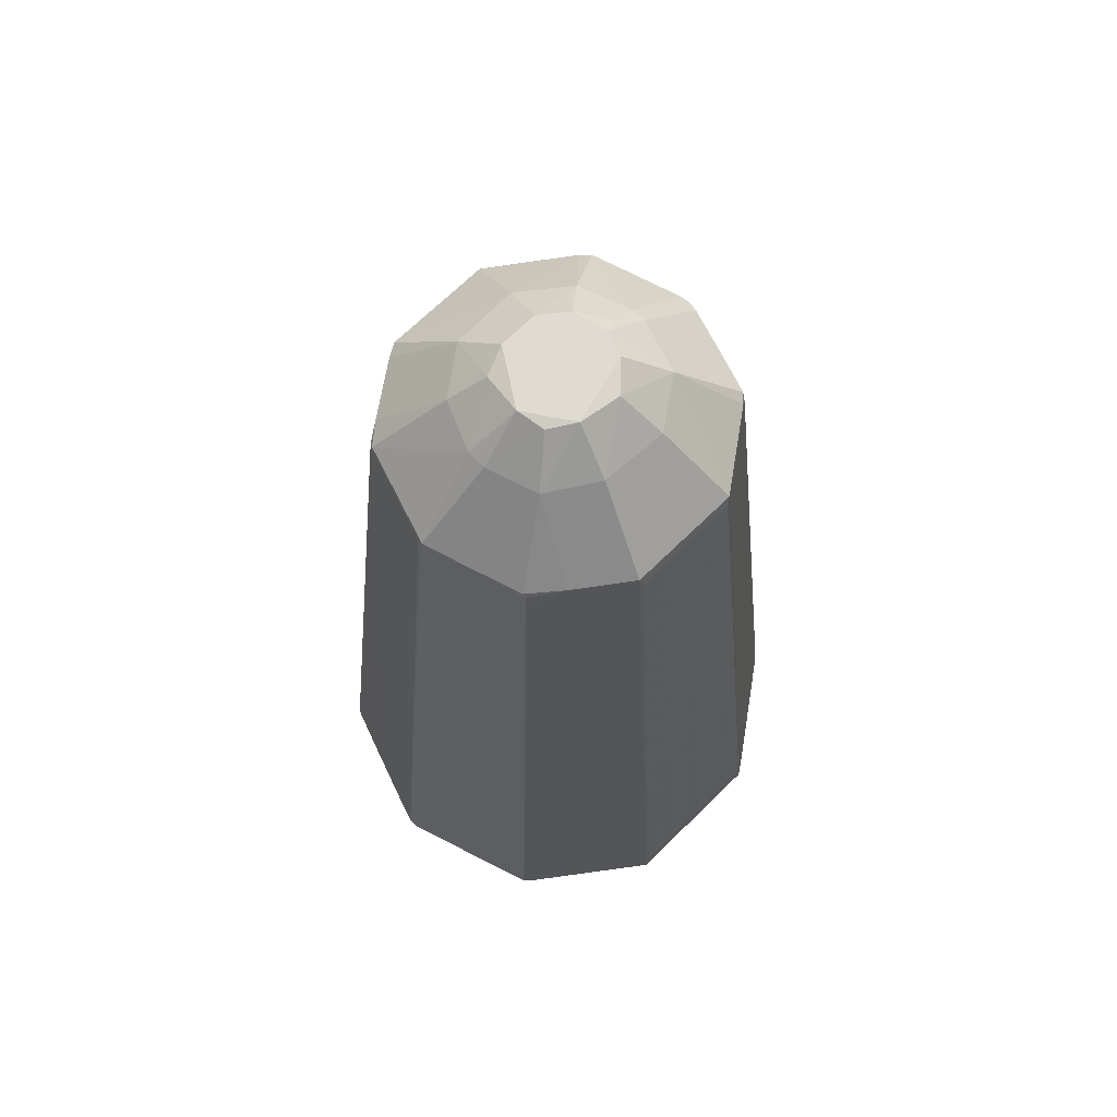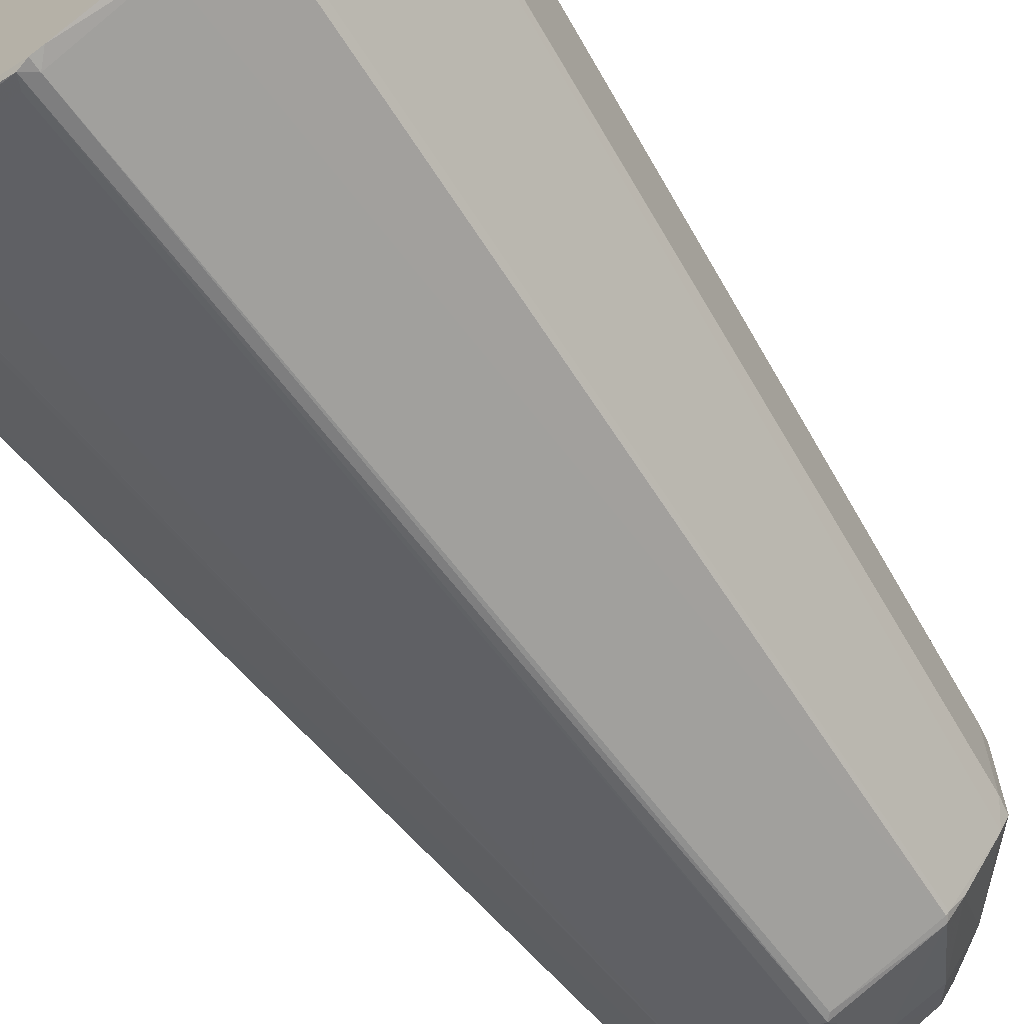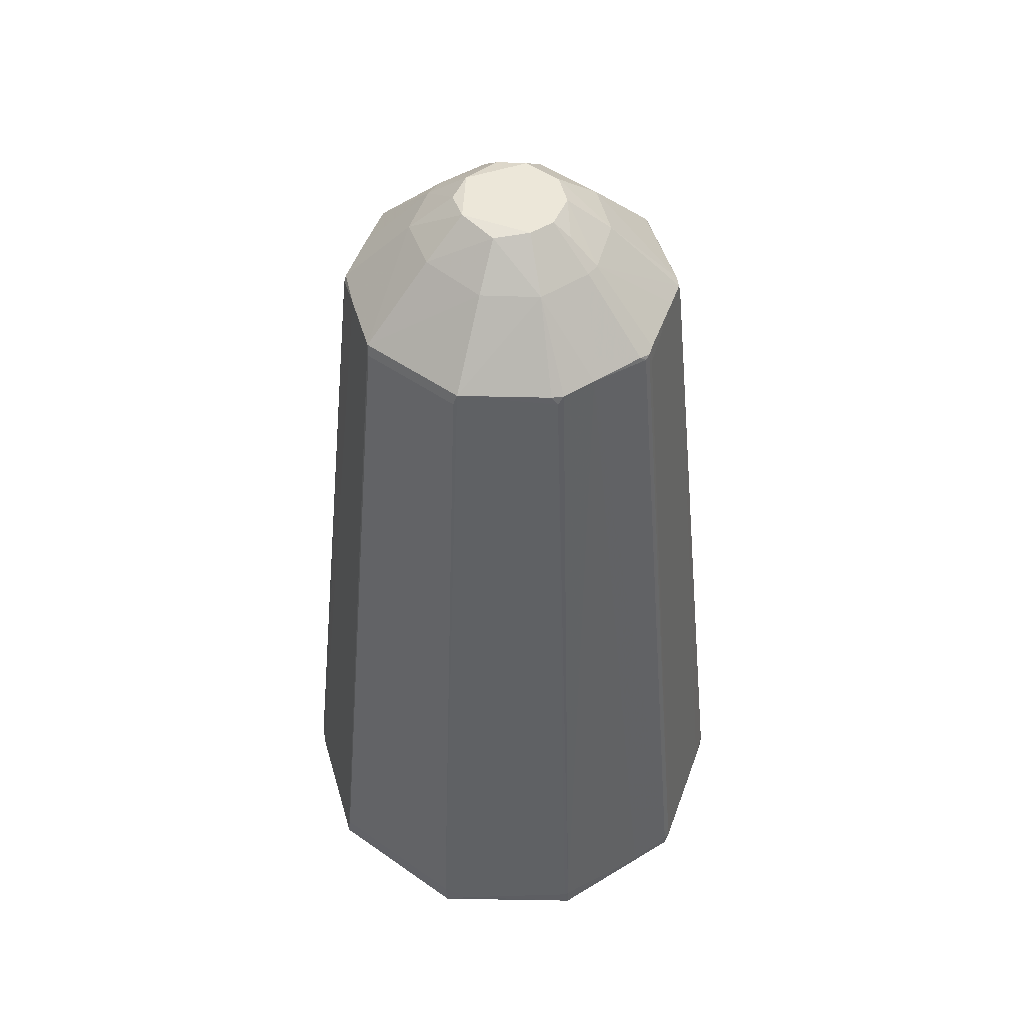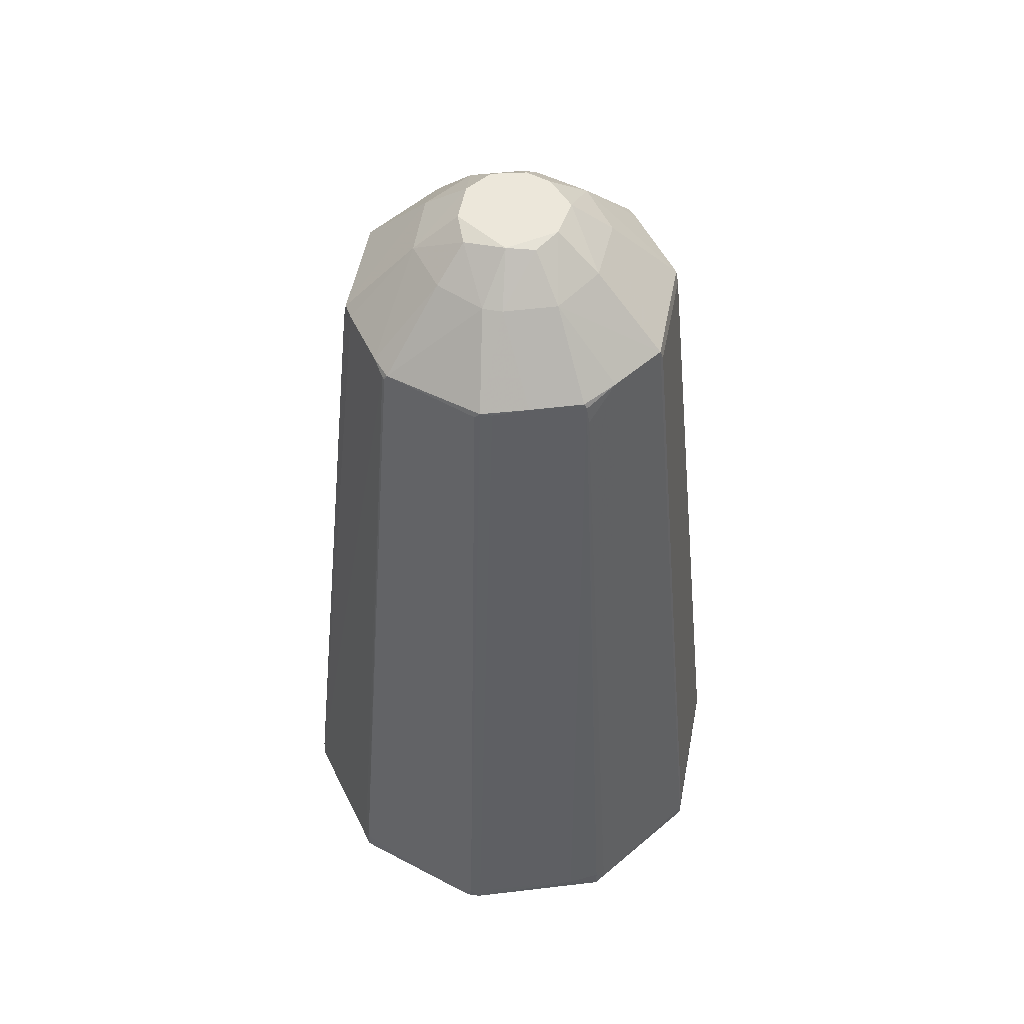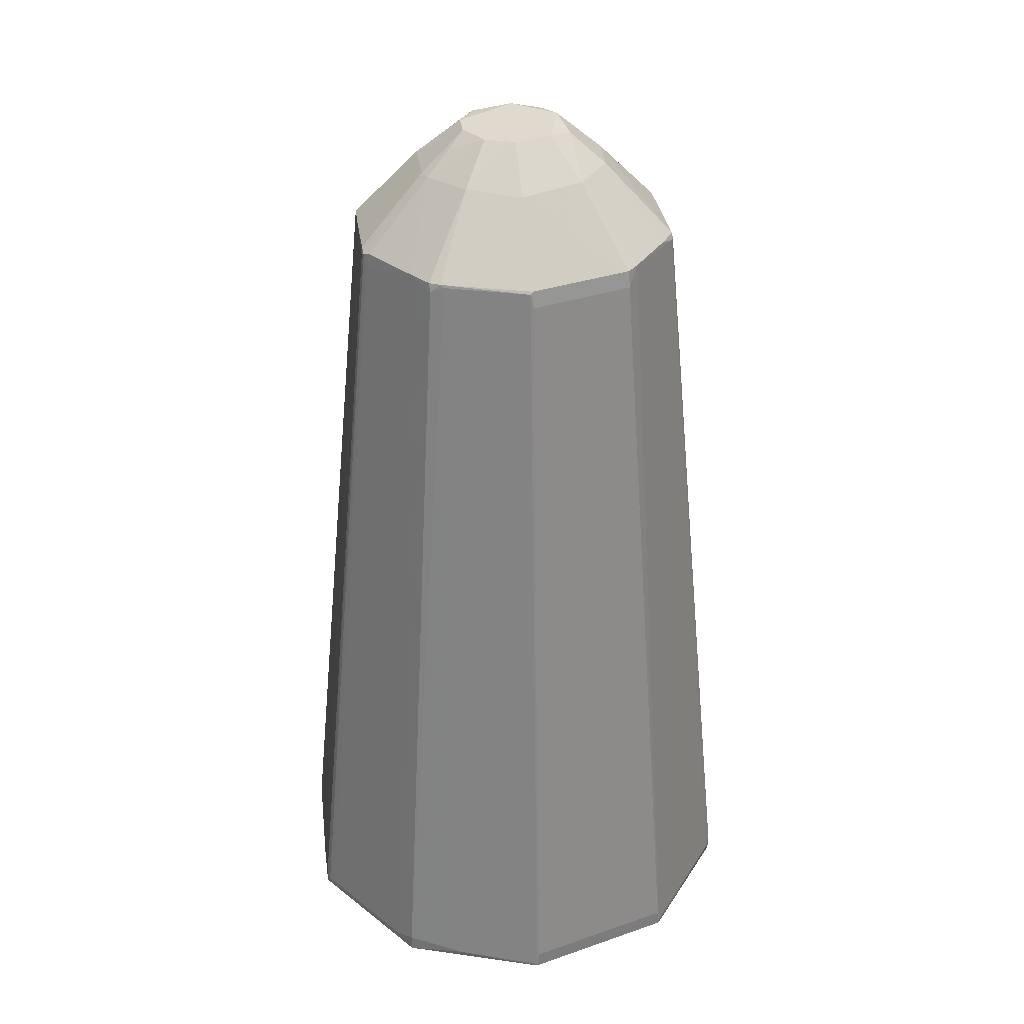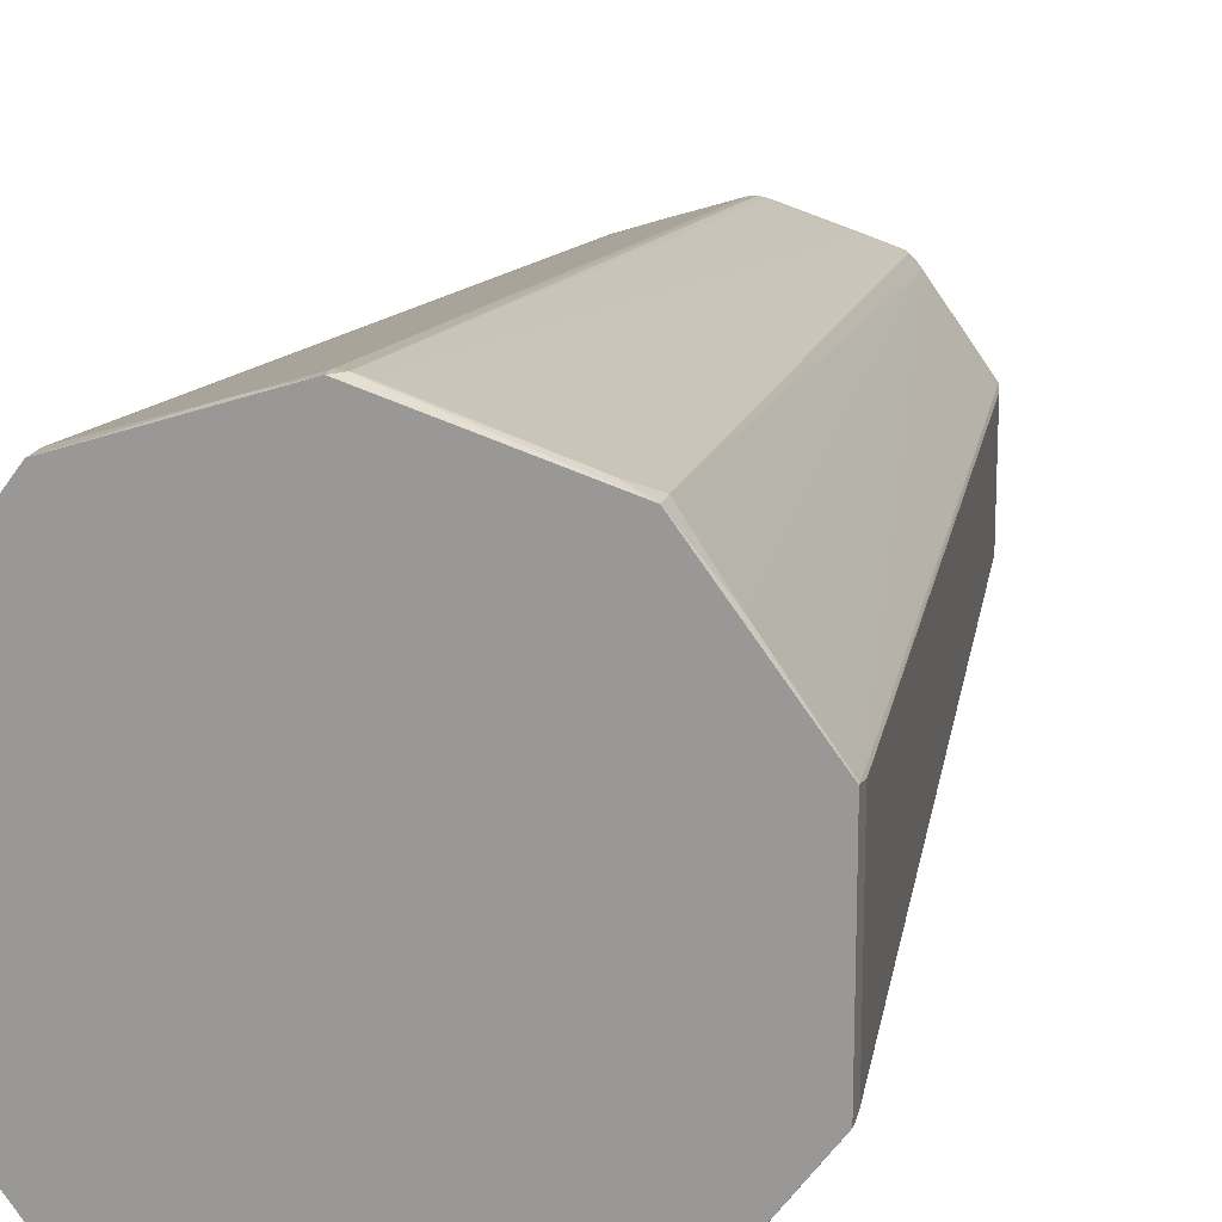
<metadata>
{"format":"obj","ext":"obj","renderer":"f3d","projection":"perspective","resolution":1024,"background":"white","views":[{"elev":69.9,"azim":45.7,"up":"+Z"},{"elev":-66.5,"azim":-144.5,"up":"+Y"},{"elev":49.9,"azim":127.7,"up":"+Z"},{"elev":51.9,"azim":10.9,"up":"+Z"},{"elev":32.6,"azim":-115.7,"up":"+Z"},{"elev":17.3,"azim":-165.1,"up":"+Y"}]}
</metadata>
<code>
v -0.008078 -0.01012 0.1184
v -0.003299 -0.05251 -0.08098
v 0.02057 -0.02922 0.09633
v 0.02057 0.02926 0.09633
v 0.0331 -0.04117 -0.07978
v 0.002666 -0.05251 -0.07798
v 0.002666 -0.03519 0.09572
v 0.01042 0.05017 -0.07978
v 0.01042 -0.004745 0.1196
v -0.02002 0.007165 0.1112
v -0.01524 0.03106 0.09631
v 0.03132 0.043 -0.07678
v 0.03132 0.043 -0.08096
v 0.03132 -0.04295 -0.07678
v 0.03132 -0.04295 -0.08096
v -0.02181 -0.02863 0.09513
v 0.01341 0.03165 0.09633
v 0.02116 -0.02922 0.09513
v -0.03196 -0.0143 0.09633
v -0.0009088 -0.03579 0.09513
v -0.0009088 0.05315 -0.07915
v -0.0009088 -0.05311 -0.07858
v -0.0009088 -0.05311 -0.08098
v 0.006844 -0.01012 0.119
v -0.04987 -0.01669 -0.07142
v 0.05043 0.01733 -0.08096
v 0.05043 -0.01729 -0.07917
v 0.05043 -0.01729 -0.08096
v 0.05043 0.01673 -0.07619
v 0.05043 -0.01669 -0.07619
v 0.01938 -0.007137 0.1118
v -0.03375 0.01195 0.09572
v -0.03375 0.01136 0.09633
v -0.03375 -0.01132 0.09633
v 0.01281 0.01732 0.1113
v 0.01281 -0.01728 0.1113
v -0.02121 0.02927 0.09452
v -0.02121 -0.02923 0.09513
v 0.03371 0.01195 0.09633
v 0.03371 -0.01191 0.09633
v -0.023 0.02688 0.0957
v -0.01942 -0.04714 -0.07917
v -0.01942 -0.007127 0.1118
v -0.05047 0.01733 -0.08037
v -0.05047 0.01733 -0.08096
v -0.05047 -0.01729 -0.07978
v -0.05047 -0.01729 -0.08096
v -0.05047 0.01673 -0.07739
v -0.05047 -0.01669 -0.07739
v 0.03192 0.0424 -0.07739
v 0.0008692 0.03583 0.09513
v 0.0008692 0.01136 0.1196
v 0.0008692 0.05315 -0.07858
v 0.0008692 0.05315 -0.08098
v 0.0008692 -0.01132 0.1196
v 0.02177 -0.02922 0.09095
v 0.02177 0.02867 0.09452
v -0.03136 0.043 -0.07739
v -0.03136 0.043 -0.08096
v -0.03136 -0.04296 -0.07678
v -0.03136 -0.04296 -0.08096
v 0.0343 0.01136 0.09393
v 0.0343 -0.01131 0.09393
v 0.01161 0.004192 0.119
v 0.01998 0.007176 0.1112
v -0.01046 0.004192 0.1196
v -0.01046 -0.004152 0.1196
v -0.002706 0.05255 -0.07858
v 0.009826 -0.03281 0.09633
v -0.02061 0.02927 0.09631
v -0.02061 -0.02923 0.09631
v 0.02236 0.02747 0.09631
v 0.02594 -0.02266 0.09633
v -0.0224 0.02747 0.09631
v -0.006281 0.009569 0.1196
v 0.001472 -0.05311 -0.08035
v 0.001472 0.02091 0.1113
v -0.03255 -0.04177 -0.07917
v -0.03912 0.03285 -0.07976
v -0.0003157 0.01494 0.1166
v -0.0003157 0.03583 0.09572
v -0.03434 0.01136 0.09274
v -0.03434 -0.01132 0.09274
v -0.02659 0.04479 -0.07917
v 0.04743 0.02151 -0.07978
v 0.02475 -0.04534 -0.07856
v -0.002103 0.03524 0.09633
v -0.002103 -0.02087 0.1113
v 0.002064 -0.02087 0.1113
v 0.002064 0.03523 0.09633
v -0.01226 0.01673 0.1118
v -0.01226 -0.01669 0.1118
v 0.0002761 -0.03579 0.09633
v -0.001512 0.03583 0.09274
v -0.001512 0.02091 0.1113
v 0.006242 0.009558 0.1196
v -0.0242 -0.02505 0.09633
f 35 39 72
f 23 2 54
f 57 12 4
f 27 26 29
f 40 27 30
f 27 29 30
f 29 62 30
f 26 54 13
f 40 62 39
f 62 29 39
f 47 2 61
f 66 55 9
f 44 47 48
f 32 44 48
f 82 32 48
f 70 74 91
f 34 82 83
f 82 48 83
f 62 40 63
f 40 30 63
f 30 62 63
f 23 54 28
f 54 26 28
f 26 27 28
f 15 23 28
f 93 71 20
f 53 81 51
f 34 43 10
f 43 66 10
f 91 74 10
f 66 91 10
f 27 40 73
f 40 36 73
f 71 93 88
f 55 1 88
f 66 9 52
f 36 40 31
f 64 9 31
f 9 36 31
f 14 15 5
f 28 27 5
f 15 28 5
f 27 73 5
f 32 74 41
f 44 32 41
f 2 23 22
f 93 20 22
f 22 20 38
f 71 16 38
f 16 60 38
f 20 71 38
f 43 34 19
f 34 83 19
f 29 26 85
f 26 13 85
f 57 39 85
f 39 29 85
f 48 47 46
f 83 25 46
f 16 19 46
f 19 83 46
f 4 12 17
f 35 4 17
f 53 51 17
f 40 39 65
f 35 64 65
f 39 35 65
f 31 40 65
f 64 31 65
f 1 43 92
f 71 88 92
f 88 1 92
f 80 52 77
f 52 35 77
f 35 17 77
f 6 18 69
f 54 2 45
f 2 47 45
f 47 44 45
f 59 54 45
f 88 93 89
f 55 88 89
f 93 69 89
f 69 36 89
f 55 66 67
f 1 55 67
f 66 43 67
f 43 1 67
f 12 57 50
f 13 12 50
f 57 85 50
f 85 13 50
f 58 59 79
f 44 41 79
f 41 58 79
f 45 44 79
f 59 45 79
f 18 6 86
f 14 18 86
f 15 14 86
f 91 66 75
f 66 52 75
f 52 80 75
f 74 32 33
f 32 82 33
f 82 34 33
f 10 74 33
f 34 10 33
f 70 91 95
f 80 77 95
f 77 81 95
f 81 87 95
f 11 70 95
f 87 11 95
f 75 80 95
f 91 75 95
f 25 83 49
f 83 48 49
f 48 46 49
f 46 25 49
f 59 58 84
f 11 68 84
f 18 73 3
f 73 36 3
f 69 18 3
f 36 69 3
f 9 64 96
f 64 35 96
f 52 9 96
f 35 52 96
f 60 16 78
f 47 61 78
f 61 60 78
f 46 47 78
f 16 46 78
f 23 15 76
f 22 23 76
f 93 22 76
f 15 86 76
f 86 6 76
f 61 2 42
f 60 61 42
f 2 22 42
f 22 38 42
f 38 60 42
f 54 59 21
f 53 54 21
f 81 53 21
f 59 84 21
f 84 68 21
f 74 70 37
f 58 41 37
f 41 74 37
f 70 11 37
f 84 58 37
f 11 84 37
f 13 54 8
f 12 13 8
f 54 53 8
f 17 12 8
f 53 17 8
f 9 55 24
f 36 9 24
f 55 89 24
f 89 36 24
f 6 69 7
f 69 93 7
f 93 76 7
f 76 6 7
f 16 71 97
f 19 16 97
f 43 19 97
f 92 43 97
f 71 92 97
f 18 14 56
f 73 18 56
f 14 5 56
f 5 73 56
f 87 81 94
f 68 11 94
f 11 87 94
f 81 21 94
f 21 68 94
f 51 81 90
f 17 51 90
f 81 77 90
f 77 17 90
f 57 4 72
f 39 57 72
f 4 35 72

</code>
